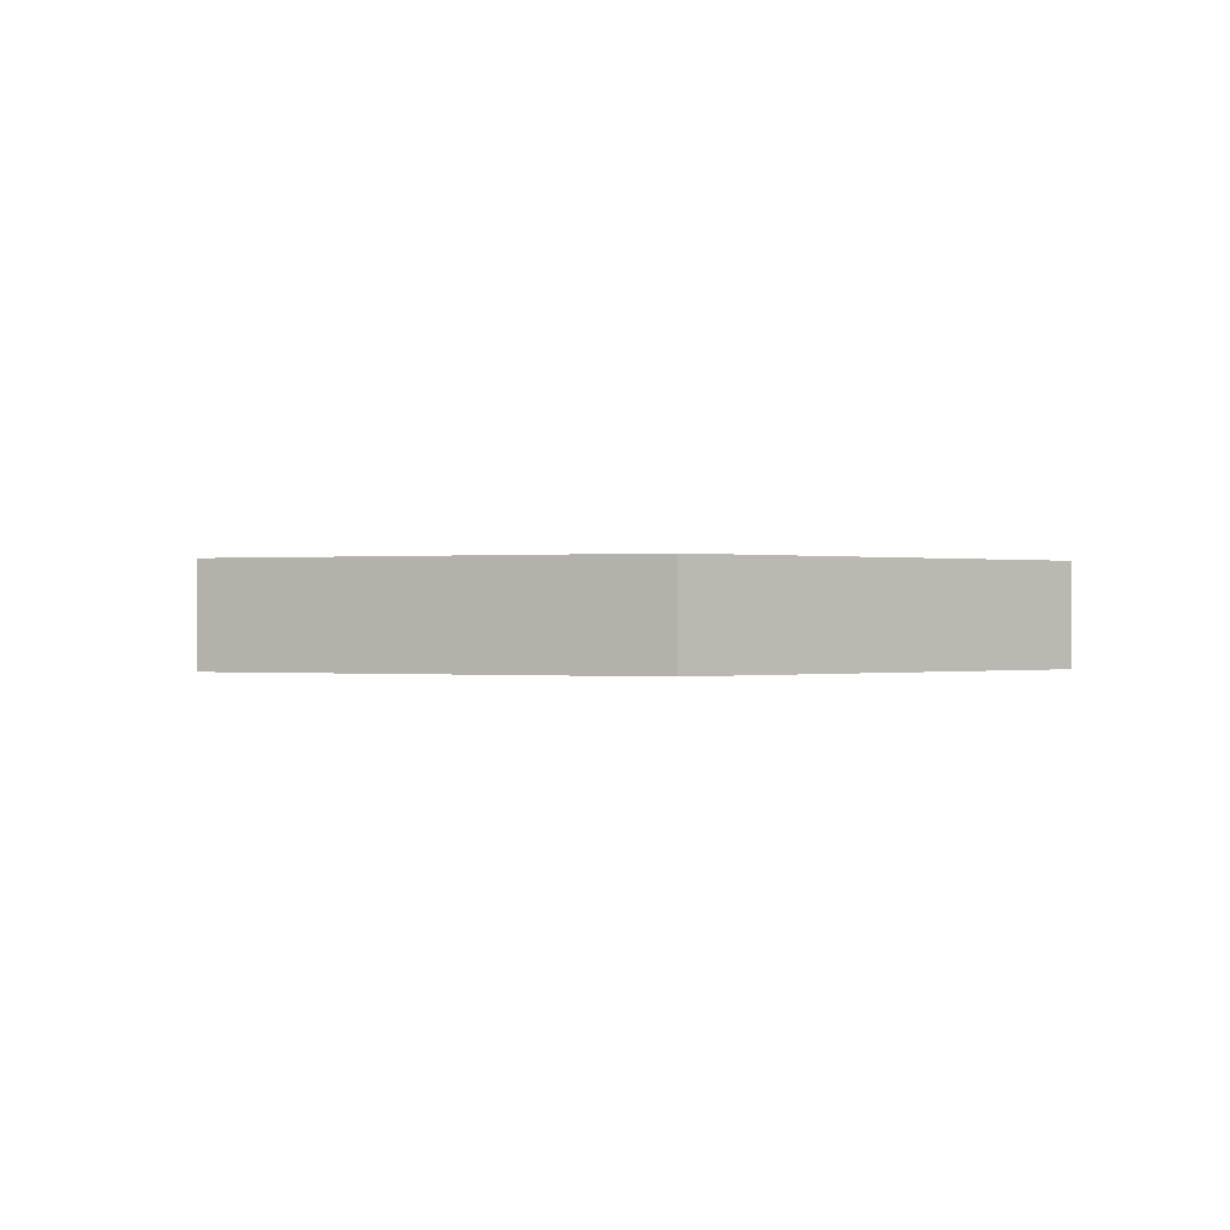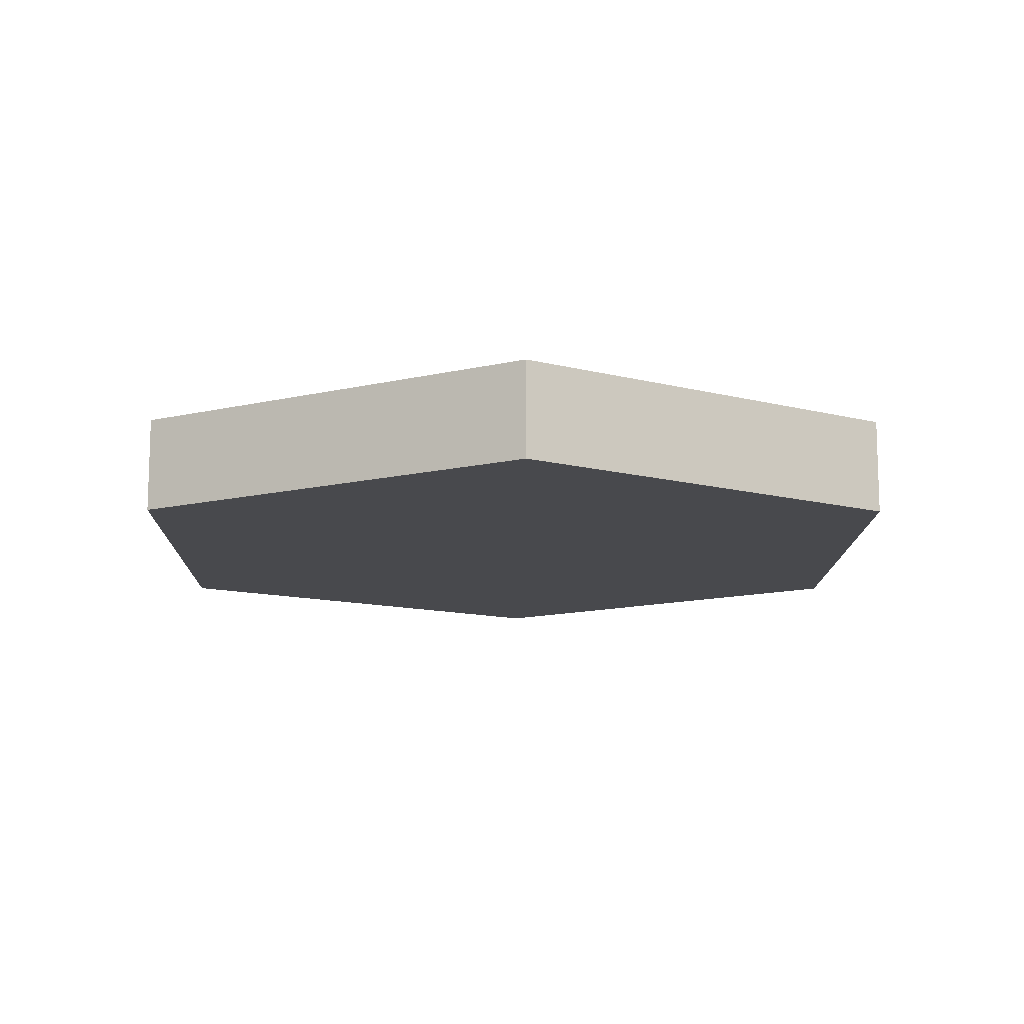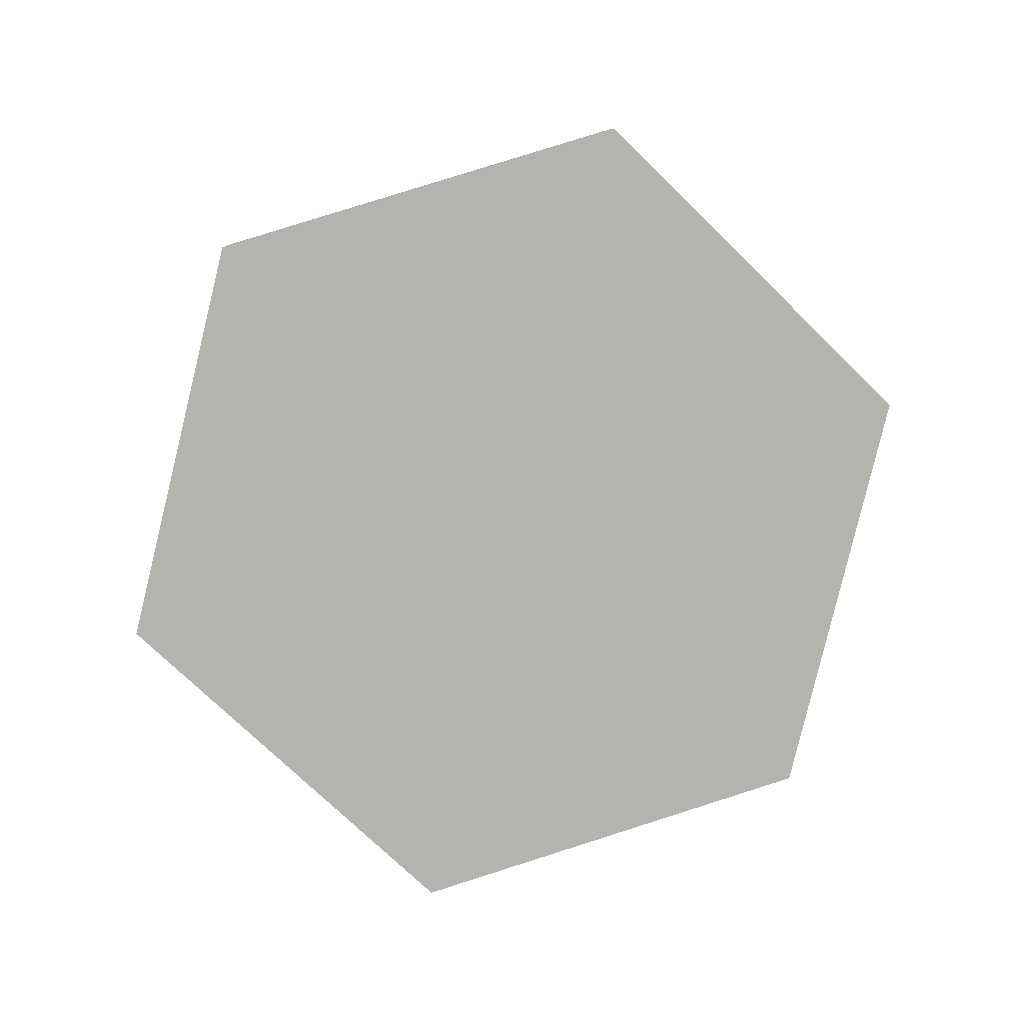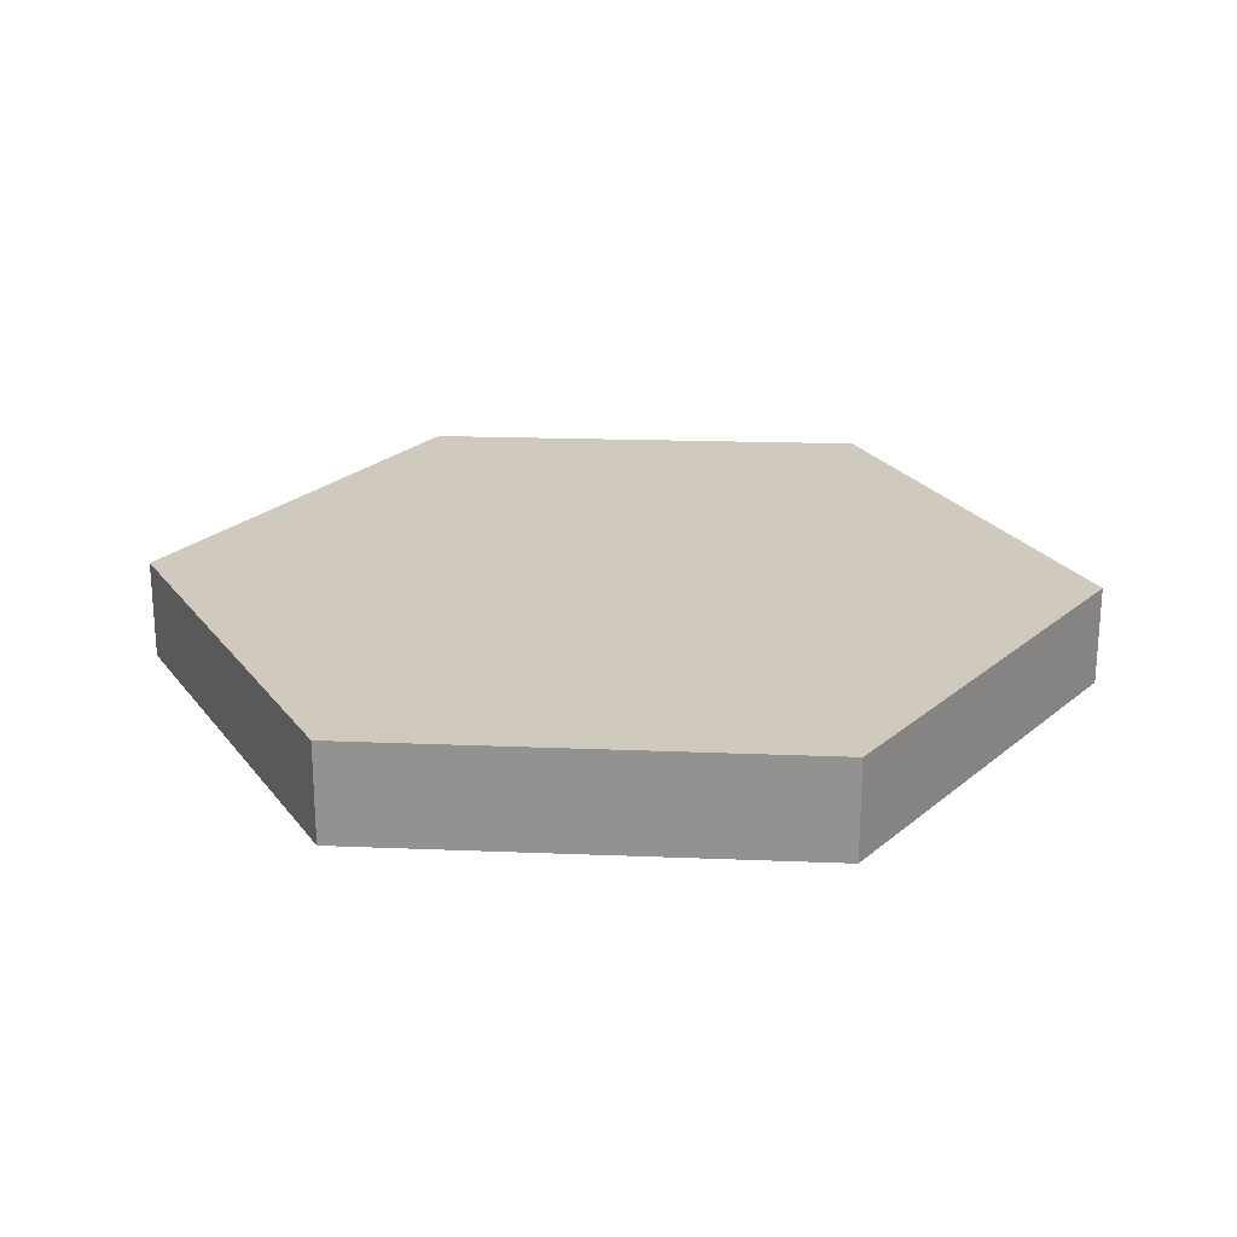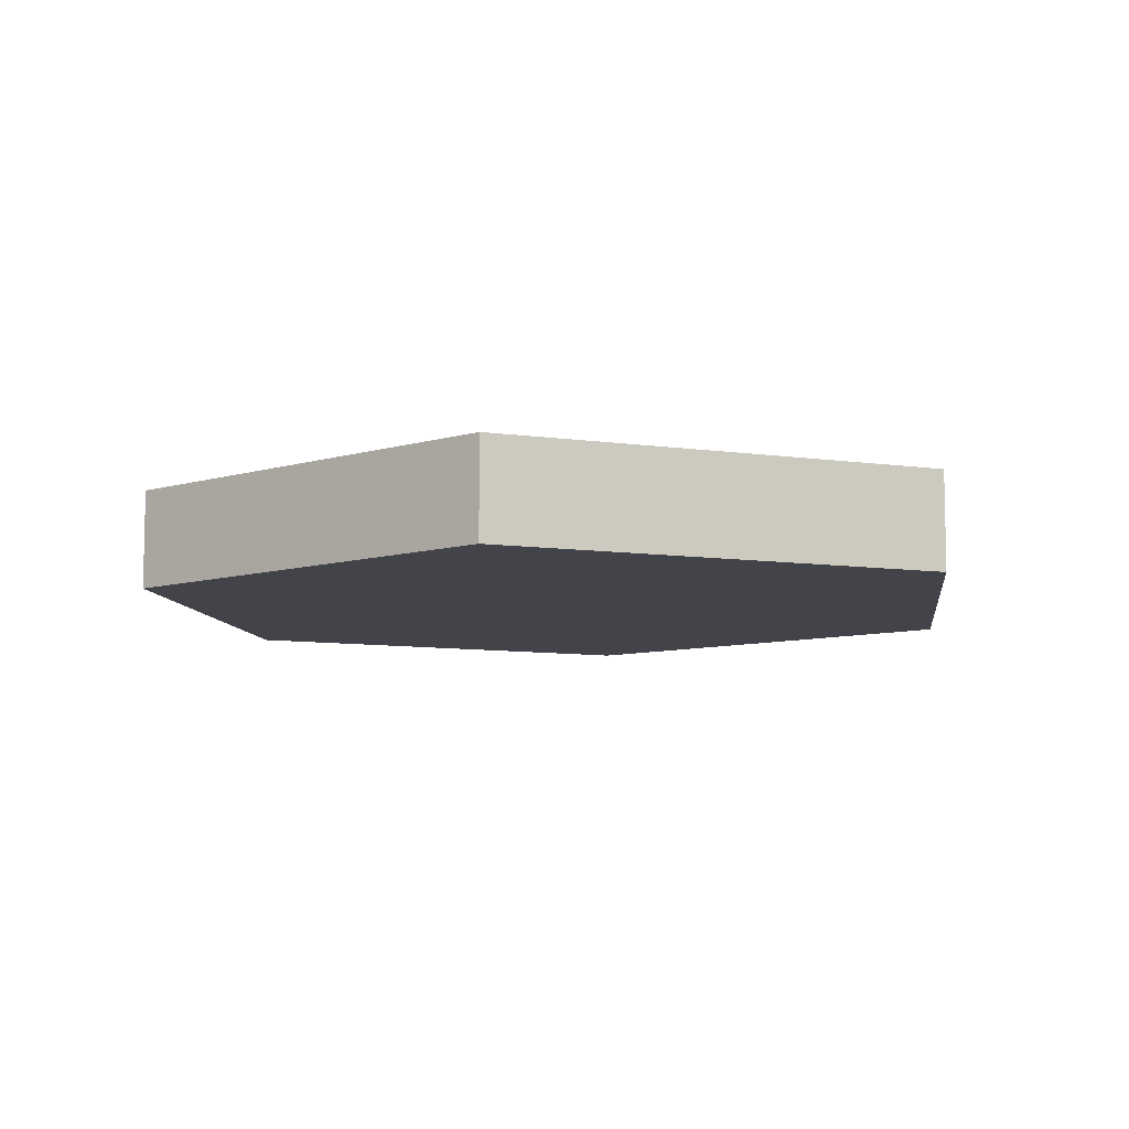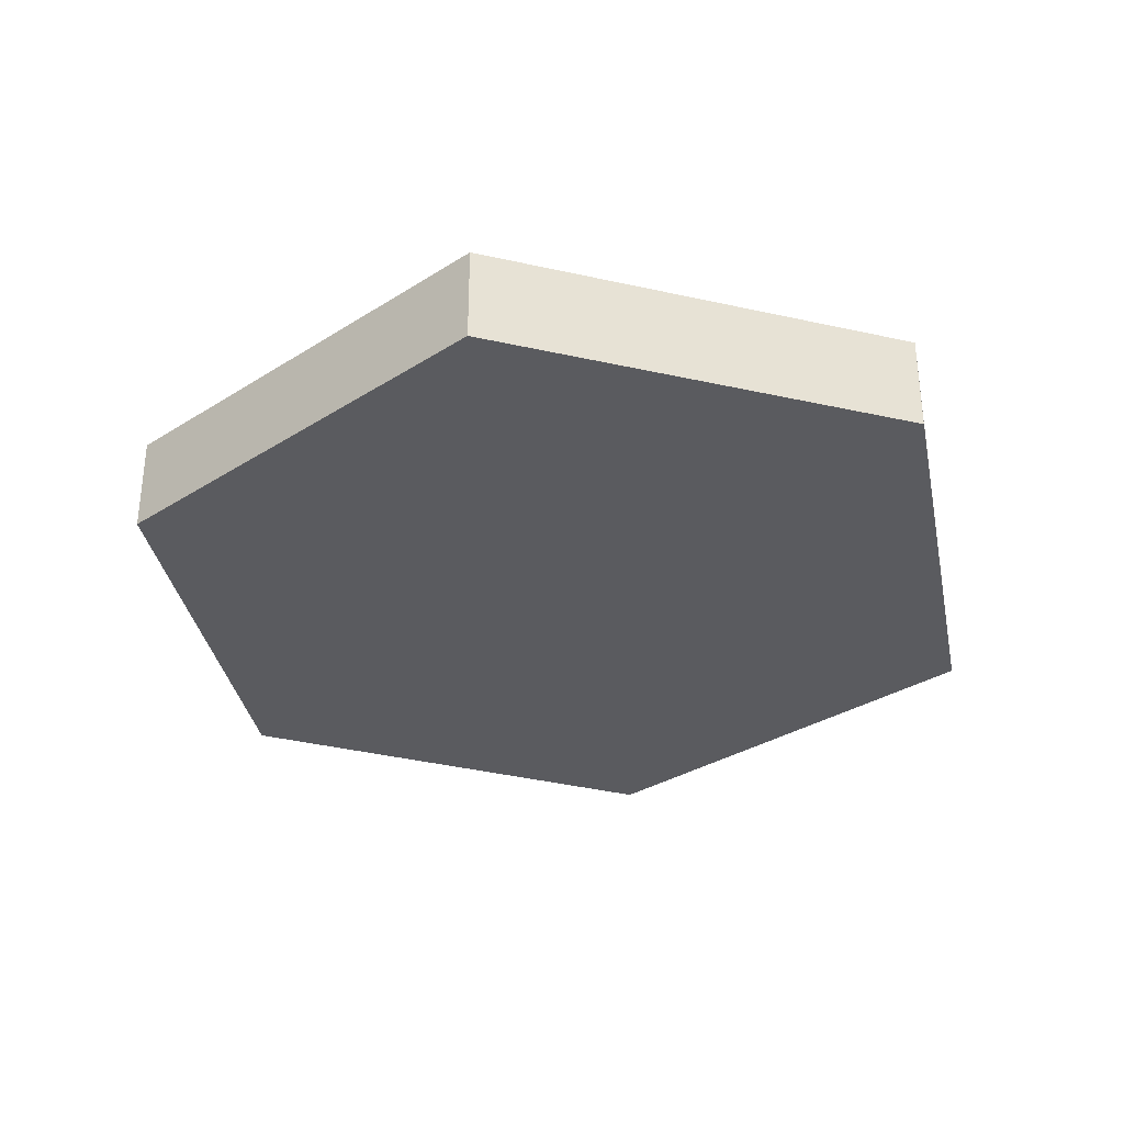
<metadata>
{"format":"obj","ext":"obj","renderer":"f3d","projection":"perspective","resolution":1024,"background":"white","views":[{"elev":0.0,"azim":129.7,"up":"+Y"},{"elev":-12.5,"azim":75.8,"up":"+Y"},{"elev":-79.9,"azim":63.1,"up":"+Y"},{"elev":23.1,"azim":170.3,"up":"+Y"},{"elev":-8.4,"azim":-95.7,"up":"+Y"},{"elev":-33.4,"azim":-152.6,"up":"+Y"}]}
</metadata>
<code>
v  4.324 0.56 -1.169
v  3.282 0.56 3.133
v  5.081 0.56 1.24
v  0.728 0.56 2.547
v  1.809 0.56 -1.78
v  0 0.56 3.429e-17
v  5.081 -7.593e-17 1.24
v  4.324 7.158e-17 -1.169
v  1.809 1.09e-16 -1.78
v  0 0 0
v  0.728 -1.56e-16 2.547
v  3.282 -1.918e-16 3.133
g defaultobject
f 1 2 3
f 2 1 4
f 4 1 5
f 4 5 6
f 7 1 3
f 1 7 8
f 8 5 1
f 5 8 9
f 9 6 5
f 6 9 10
f 10 4 6
f 4 10 11
f 11 2 4
f 2 11 12
f 12 3 2
f 3 12 7
f 9 11 10
f 11 9 8
f 11 8 12
f 12 8 7

</code>
